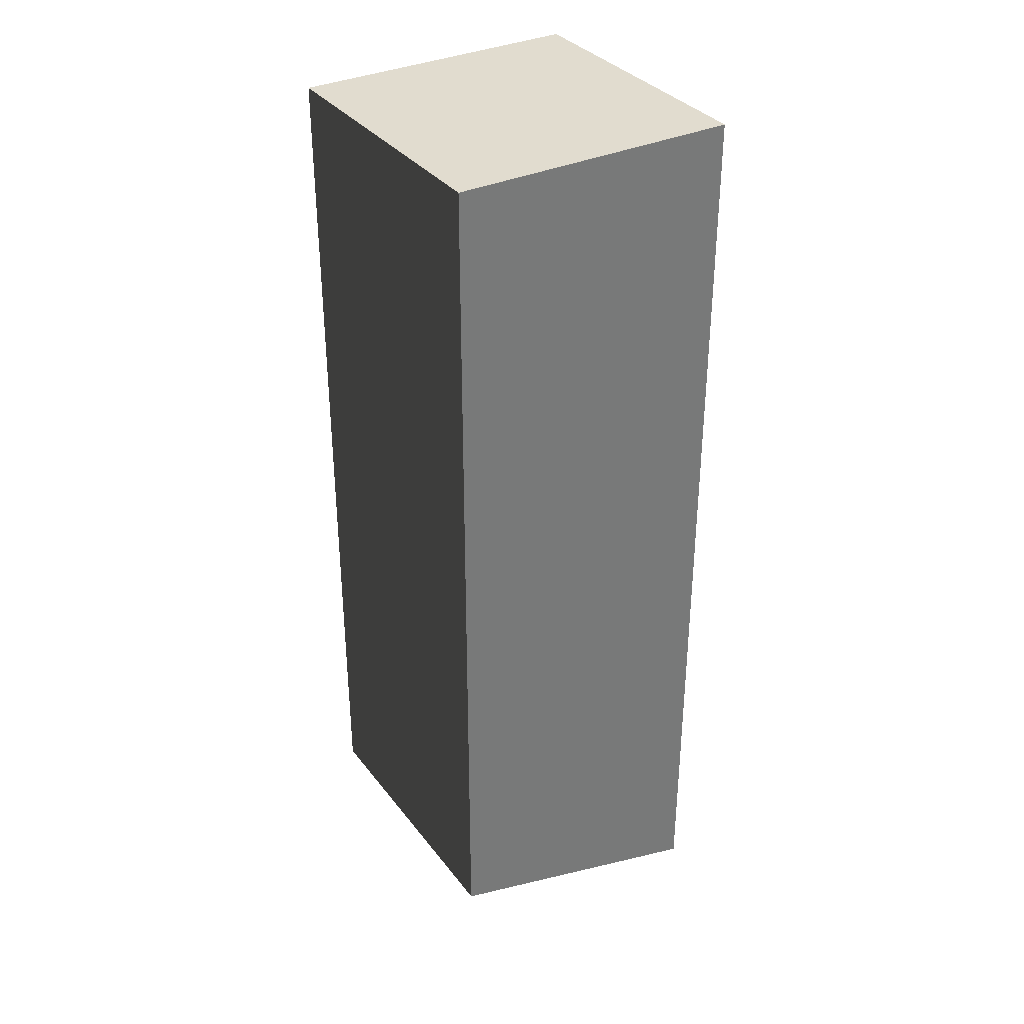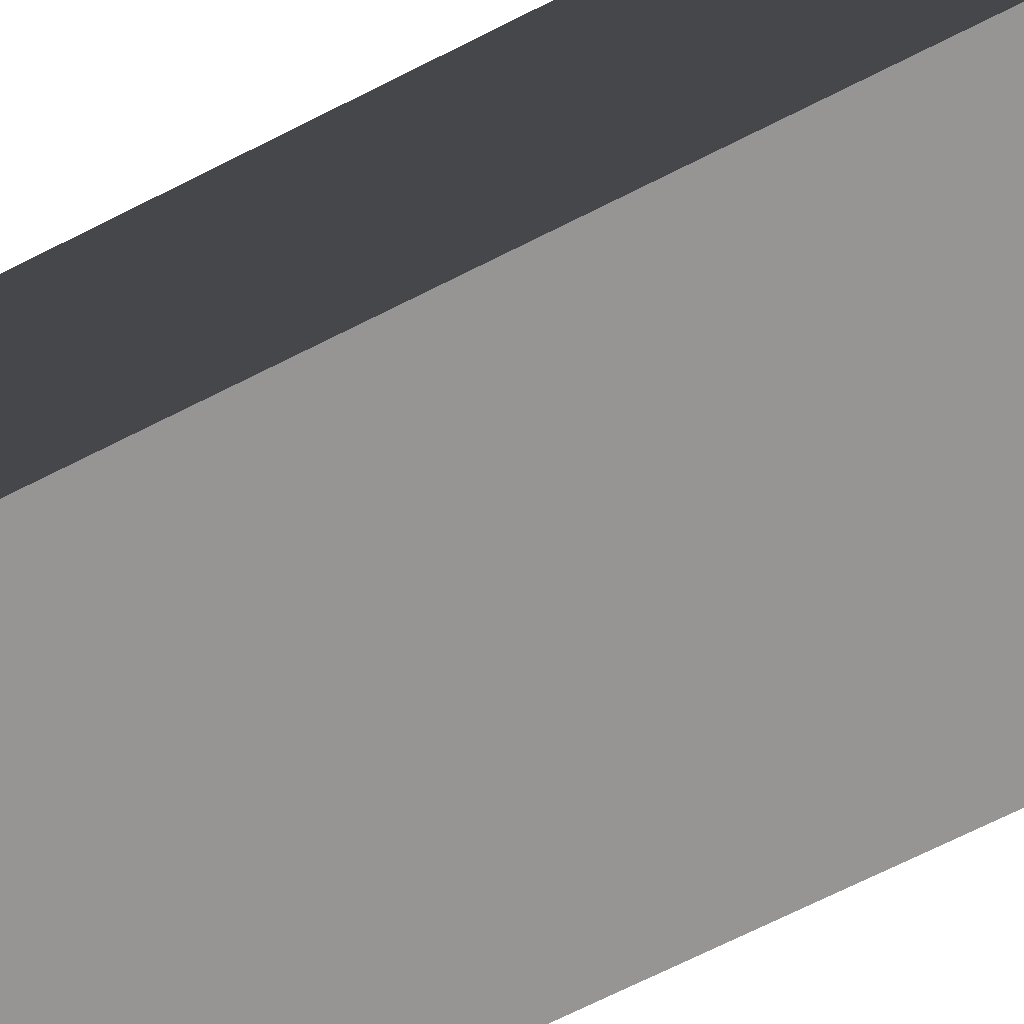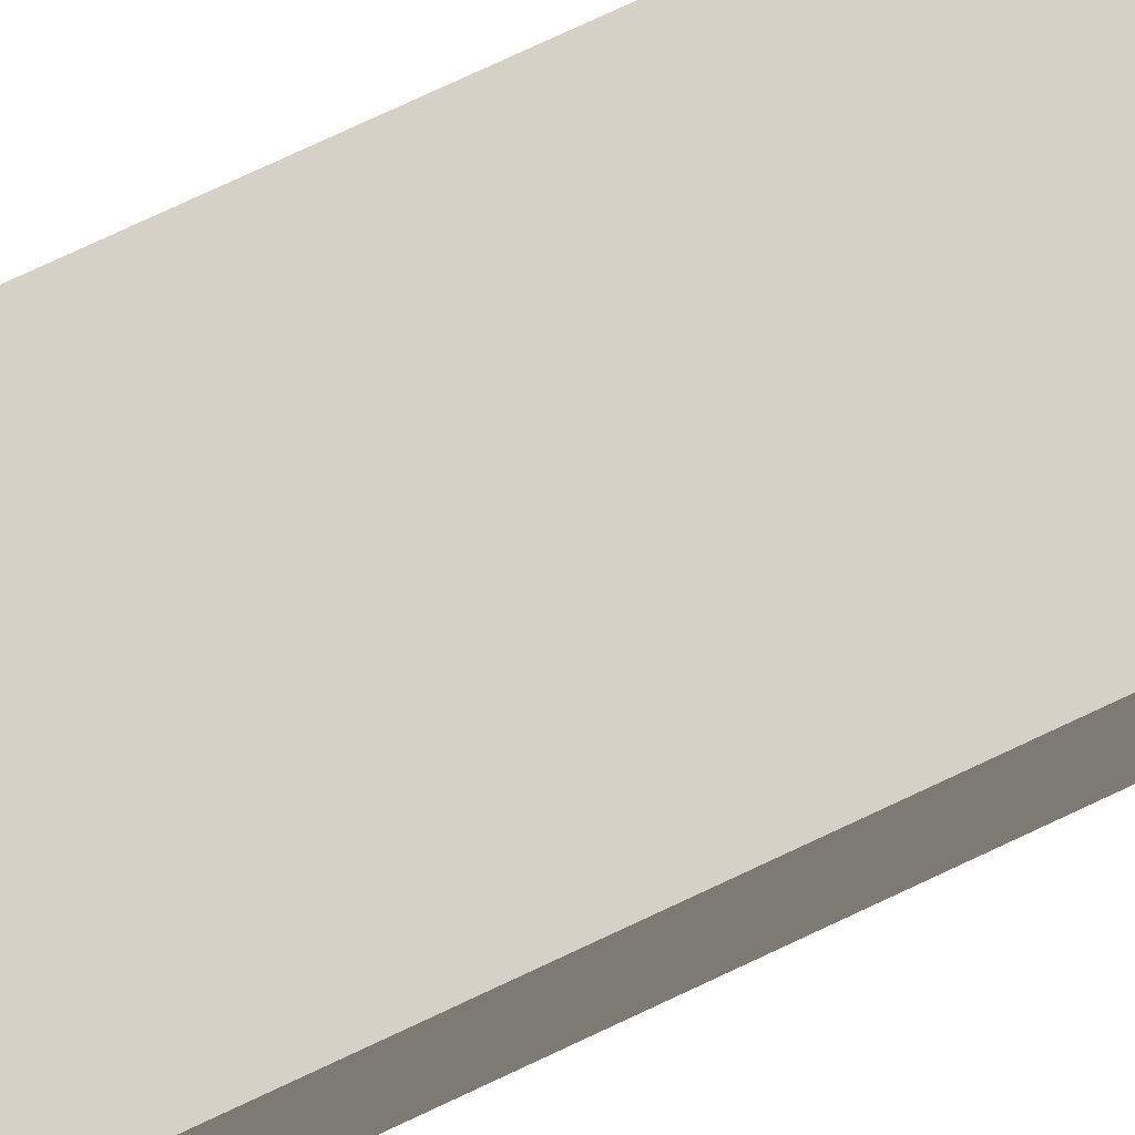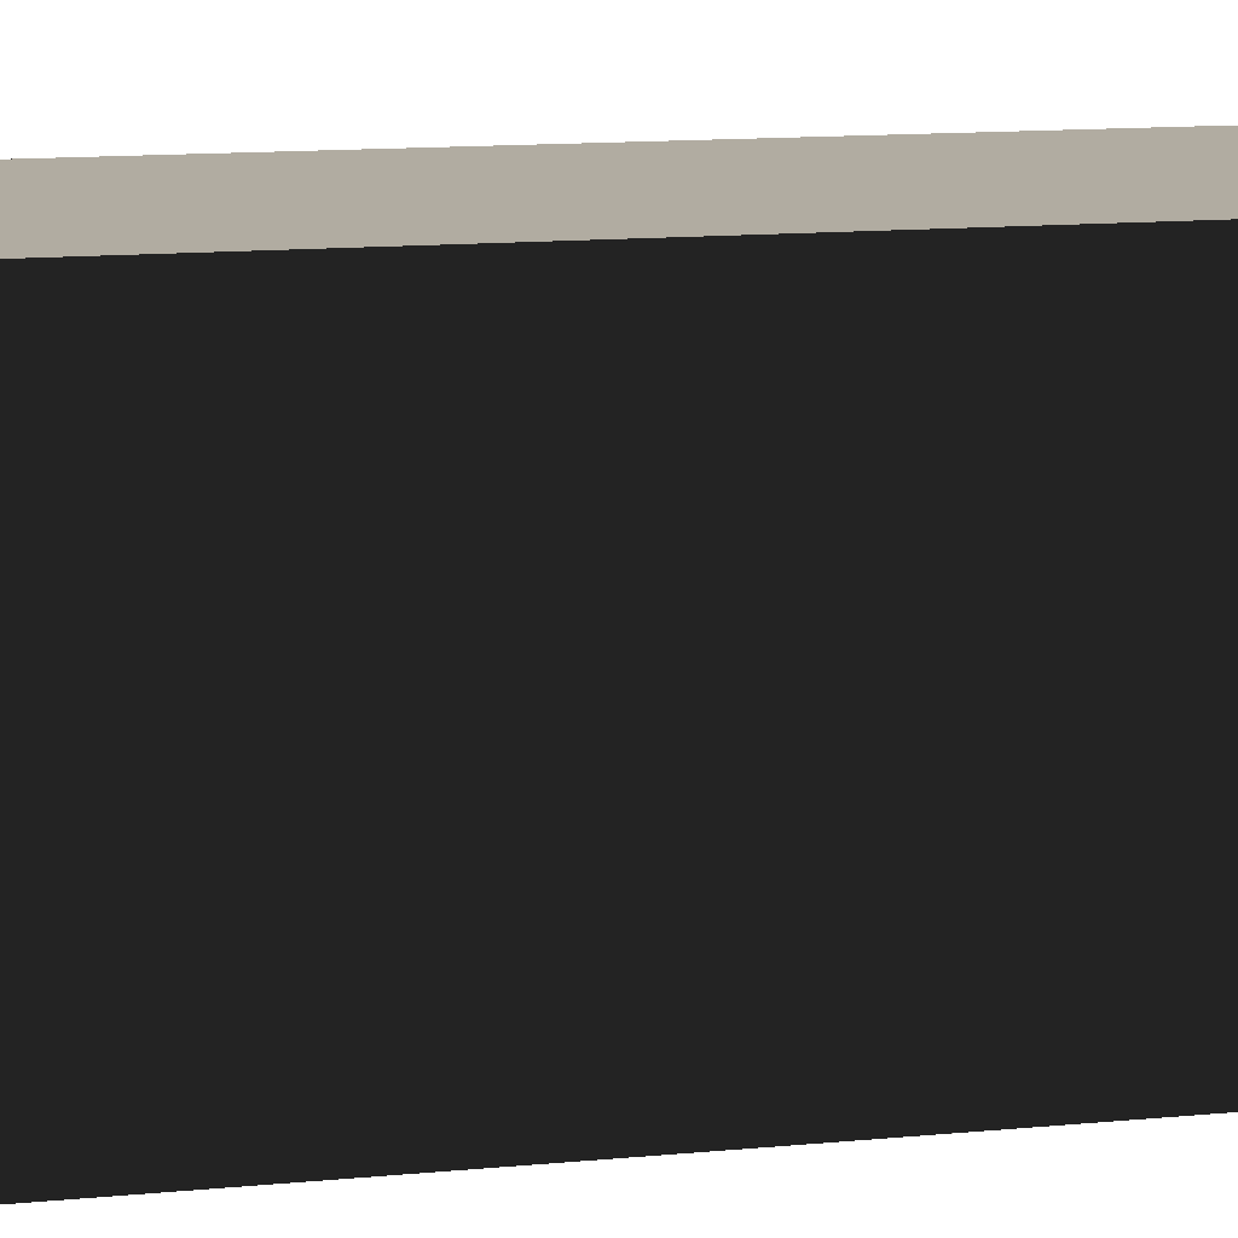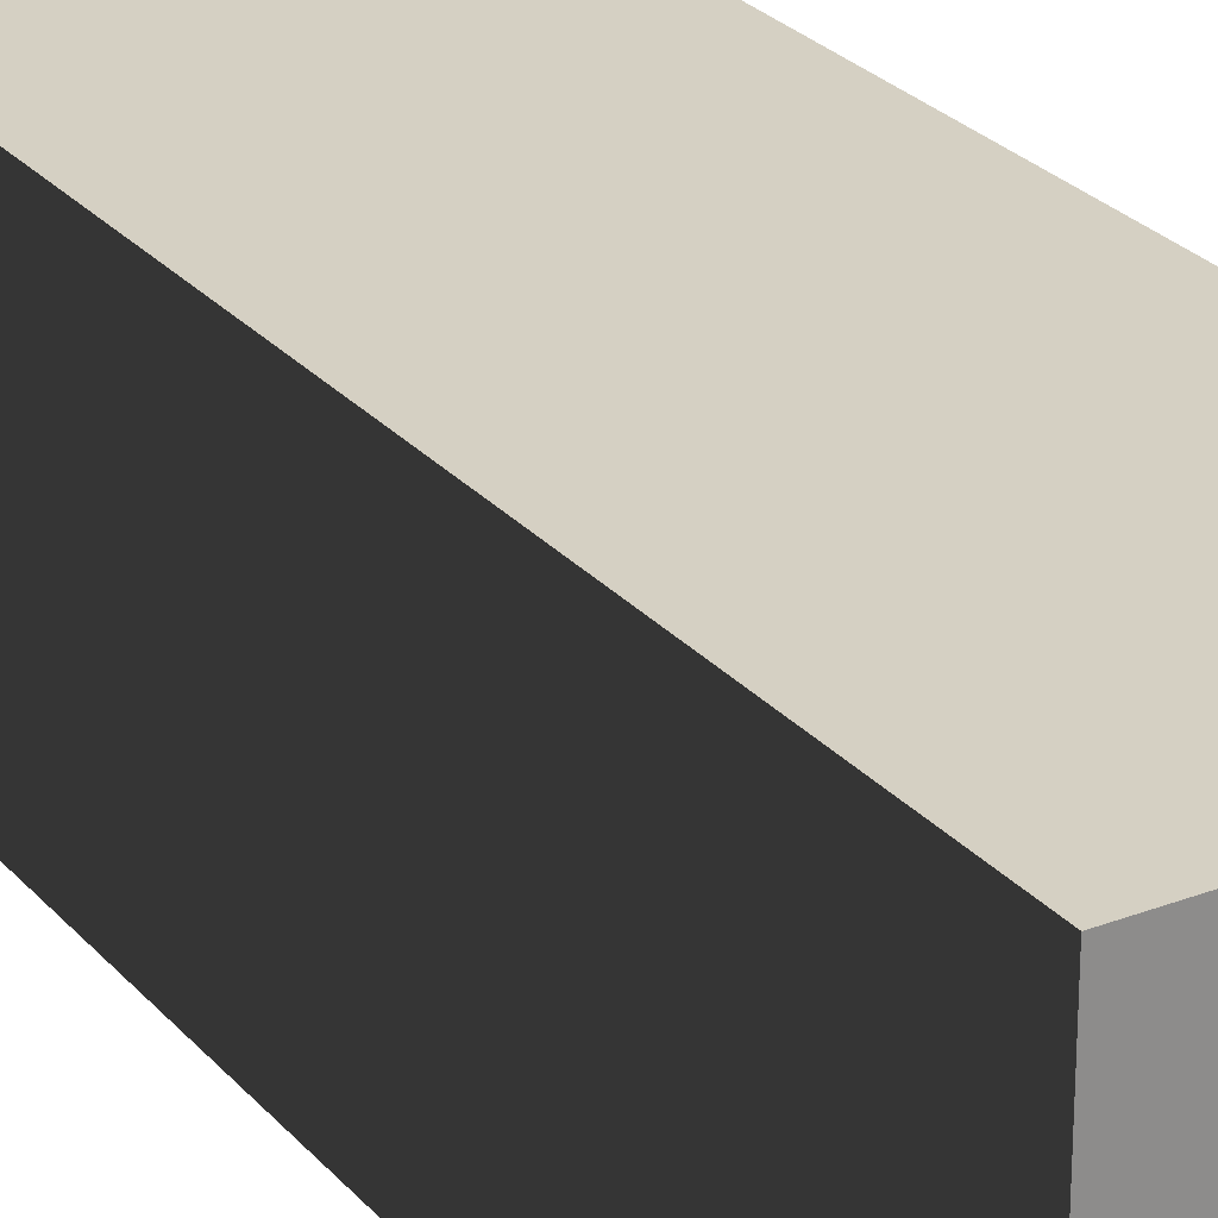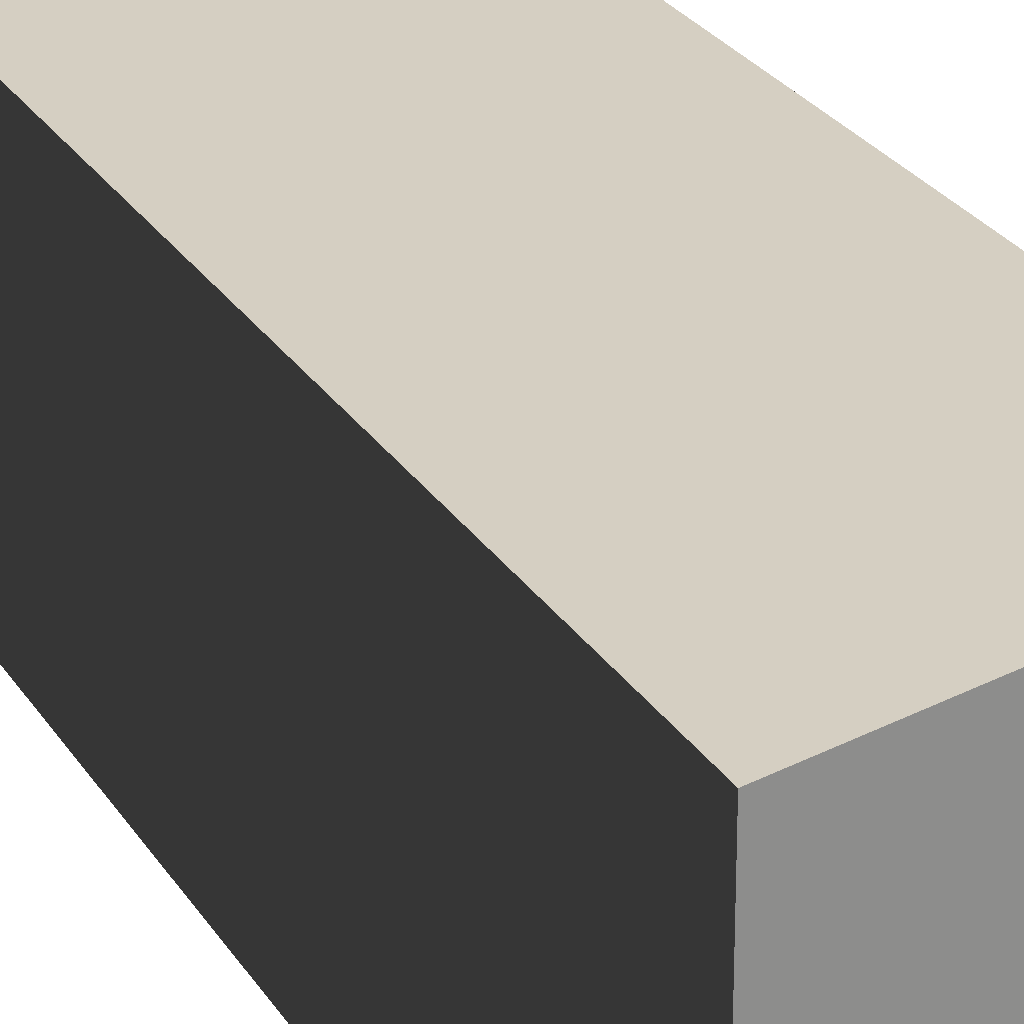
<metadata>
{"format":"obj","ext":"obj","renderer":"f3d","projection":"perspective","resolution":1024,"background":"white","views":[{"elev":34.4,"azim":-31.9,"up":"+Z"},{"elev":-67.6,"azim":117.2,"up":"+Y"},{"elev":78.9,"azim":-114.9,"up":"+Y"},{"elev":10.2,"azim":74.3,"up":"+Y"},{"elev":26.3,"azim":-31.2,"up":"+Y"},{"elev":25.9,"azim":155.0,"up":"+Y"}]}
</metadata>
<code>
o Slope_post_2__192407__temp_Slope_post_2__192407_.012
v -0.05072 -0.05 0.1564
v -0.05072 0.05 0.1564
v 0.04929 0.05 0.1564
v 0.04929 -0.05 0.1564
v -0.05072 0.05 -0.1428
v 0.04929 0.05 -0.1696
v -0.05072 -0.05 -0.1428
v 0.04929 -0.05 -0.1696
f 4 3 2 1
f 2 3 6 5
f 6 8 7 5
f 2 5 7 1
f 4 1 7 8
f 6 3 4 8

</code>
